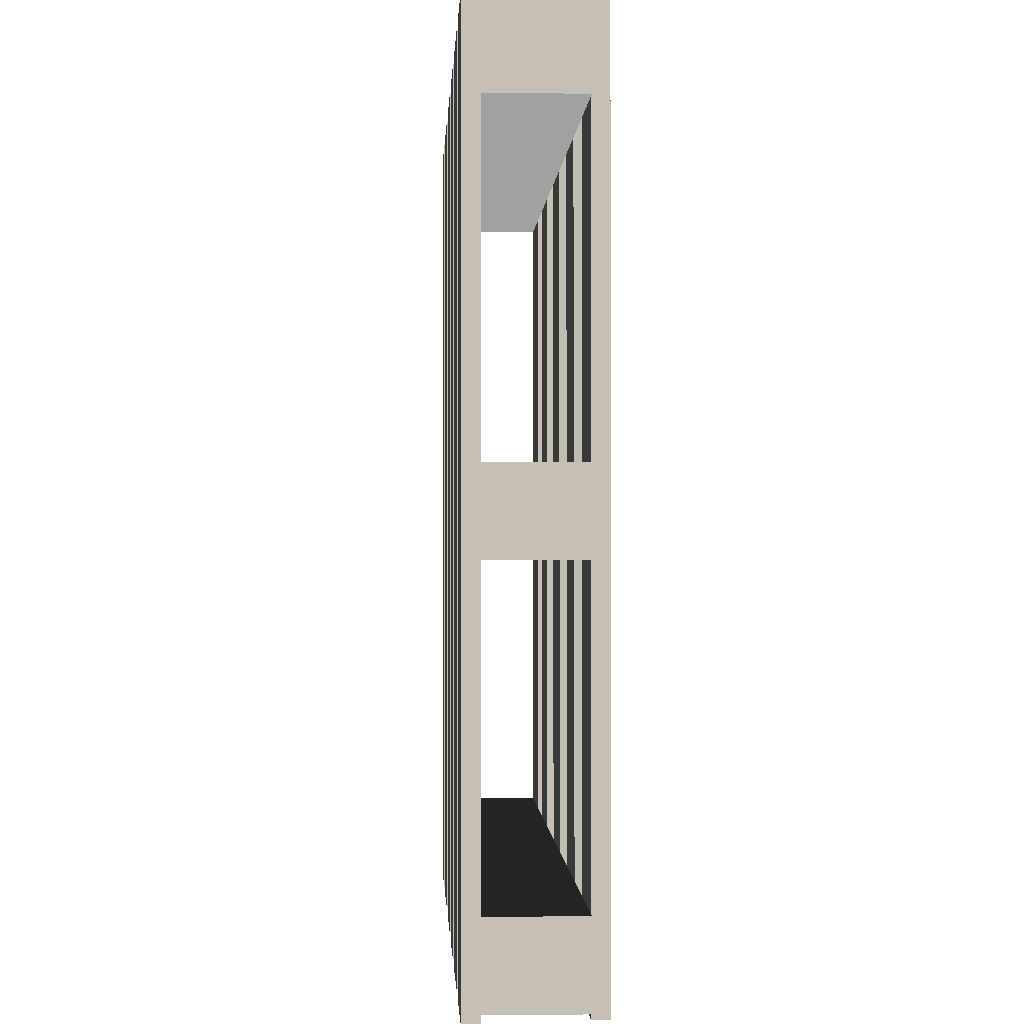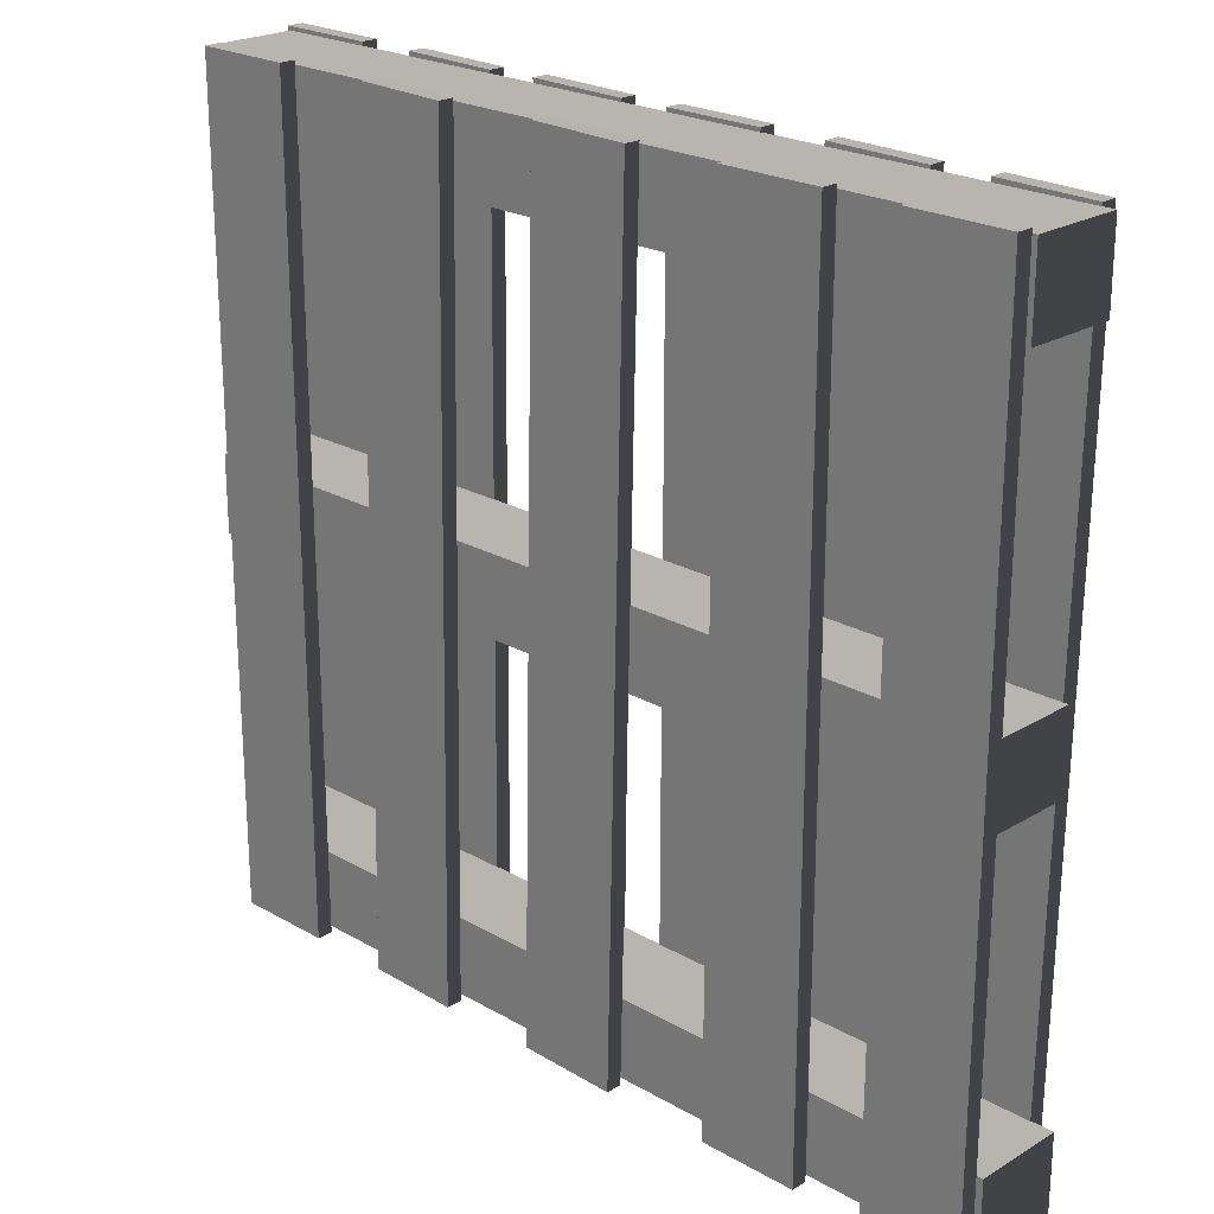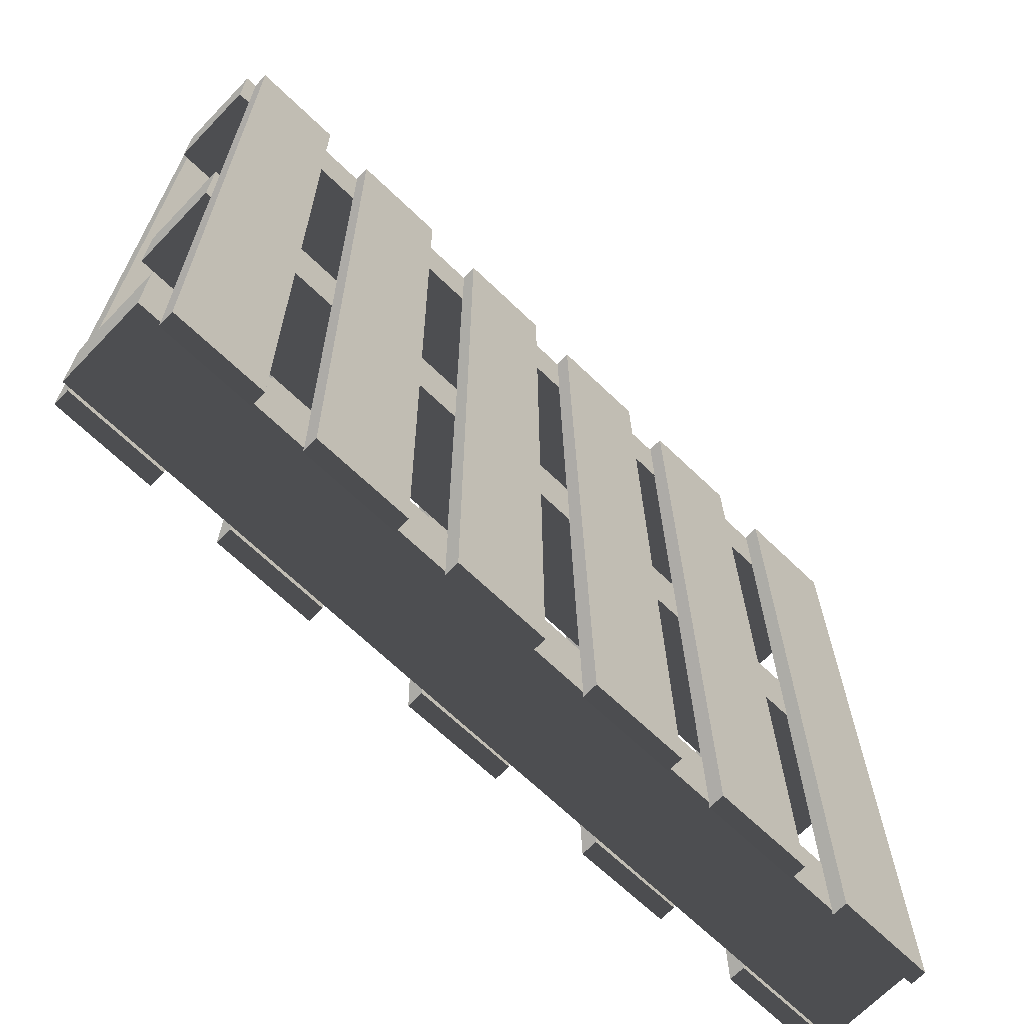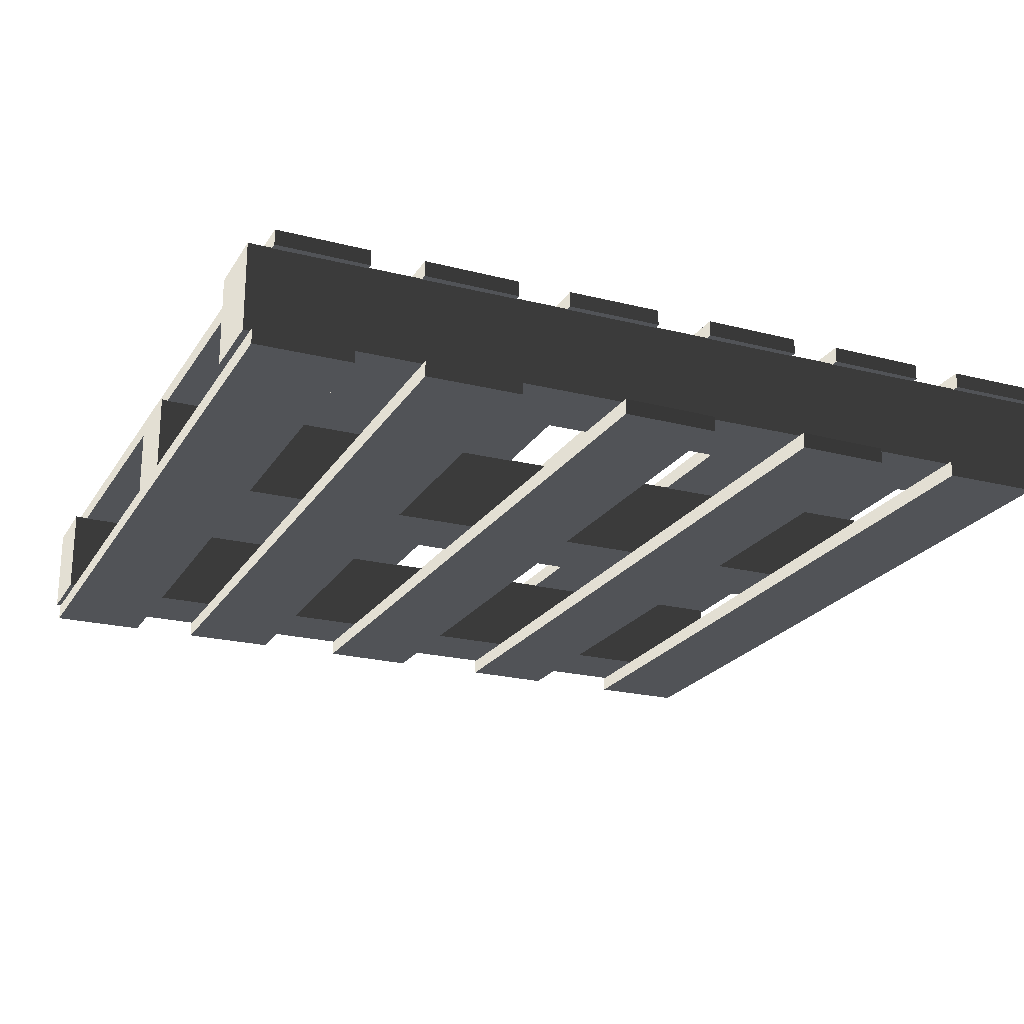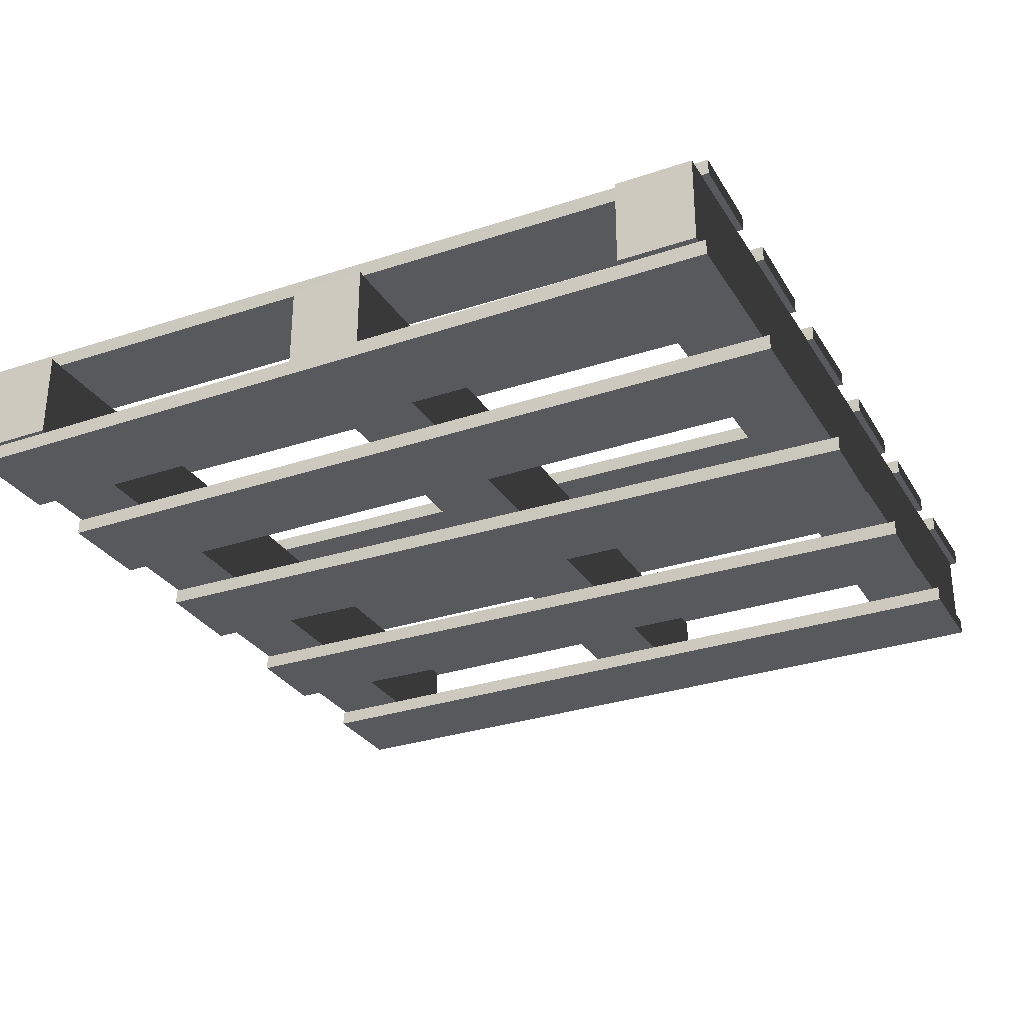
<metadata>
{"format":"obj","ext":"obj","renderer":"f3d","projection":"perspective","resolution":1024,"background":"white","views":[{"elev":-0.6,"azim":-92.6,"up":"+Z"},{"elev":22.7,"azim":44.4,"up":"+Z"},{"elev":-67.7,"azim":136.0,"up":"+Z"},{"elev":-22.1,"azim":156.4,"up":"+Y"},{"elev":-29.9,"azim":116.3,"up":"+Y"}]}
</metadata>
<code>
v -0.2563 0.2014 -0.7898
v -0.238 0.2014 0.7922
v -0.0476 0.2014 0.7898
v -0.06591 0.2014 -0.7922
v -0.6385 0.2014 0.791
v -0.6385 0.2319 0.791
v -0.6385 0.2319 -0.791
v -0.6385 0.2014 -0.791
v 0.1207 0 -0.7922
v 0.1207 0.03052 -0.7922
v -0.0697 0.03052 -0.7886
v -0.0697 0 -0.7886
v -0.822 0.03052 0.7837
v 0.8528 0.03052 0.7837
v 0.8528 0.03052 0.6335
v -0.822 0.03052 0.6335
v -0.822 0.2026 0.7837
v -0.822 0.2026 0.6335
v 0.8528 0.2026 0.6335
v 0.8528 0.2026 0.7837
v -0.822 0.03052 0.7837
v -0.822 0.2026 0.7837
v 0.8528 0.2026 0.7837
v 0.8528 0.03052 0.7837
v 0.8528 0.03052 0.7837
v 0.8528 0.2026 0.7837
v 0.8528 0.2026 0.6335
v 0.8528 0.03052 0.6335
v 0.8528 0.03052 0.6335
v 0.8528 0.2026 0.6335
v -0.822 0.2026 0.6335
v -0.822 0.03052 0.6335
v -0.822 0.03052 0.6335
v -0.822 0.2026 0.6335
v -0.822 0.2026 0.7837
v -0.822 0.03052 0.7837
v -0.8289 0.2014 -0.791
v -0.8289 0.2014 0.791
v -0.6385 0.2014 0.791
v -0.6385 0.2014 -0.791
v -0.8289 0.2319 -0.791
v -0.6385 0.2319 -0.791
v -0.6385 0.2319 0.791
v -0.8289 0.2319 0.791
v -0.8289 0.2014 -0.791
v -0.8289 0.2319 -0.791
v -0.8289 0.2319 0.791
v -0.8289 0.2014 0.791
v -0.8289 0.2014 0.791
v -0.8289 0.2319 0.791
v -0.6385 0.2319 0.791
v -0.6385 0.2014 0.791
v -0.6385 0.2014 -0.791
v -0.6385 0.2319 -0.791
v -0.8289 0.2319 -0.791
v -0.8289 0.2014 -0.791
v -0.5407 0.2014 -0.7898
v -0.5248 0.2014 0.7922
v -0.3344 0.2014 0.7898
v -0.3503 0.2014 -0.7922
v -0.5407 0.2319 -0.7898
v -0.3503 0.2319 -0.7922
v -0.3344 0.2319 0.7898
v -0.5248 0.2319 0.7922
v -0.5407 0.2014 -0.7898
v -0.5407 0.2319 -0.7898
v -0.5248 0.2319 0.7922
v -0.5248 0.2014 0.7922
v -0.5248 0.2014 0.7922
v -0.5248 0.2319 0.7922
v -0.3344 0.2319 0.7898
v -0.3344 0.2014 0.7898
v -0.3344 0.2014 0.7898
v -0.3344 0.2319 0.7898
v -0.3503 0.2319 -0.7922
v -0.3503 0.2014 -0.7922
v -0.3503 0.2014 -0.7922
v -0.3503 0.2319 -0.7922
v -0.5407 0.2319 -0.7898
v -0.5407 0.2014 -0.7898
v 0.6298 0.2014 -0.7898
v 0.6481 0.2014 0.7922
v 0.83 0.2014 0.7898
v 0.8117 0.2014 -0.7922
v 0.6298 0.2319 -0.7898
v 0.8117 0.2319 -0.7922
v 0.83 0.2319 0.7898
v 0.6481 0.2319 0.7922
v 0.6298 0.2014 -0.7898
v 0.6298 0.2319 -0.7898
v 0.6481 0.2319 0.7922
v 0.6481 0.2014 0.7922
v 0.6481 0.2014 0.7922
v 0.6481 0.2319 0.7922
v 0.83 0.2319 0.7898
v 0.83 0.2014 0.7898
v 0.83 0.2014 0.7898
v 0.83 0.2319 0.7898
v 0.8117 0.2319 -0.7922
v 0.8117 0.2014 -0.7922
v 0.8117 0.2014 -0.7922
v 0.8117 0.2319 -0.7922
v 0.6298 0.2319 -0.7898
v 0.6298 0.2014 -0.7898
v 0.3368 0.2014 -0.7898
v 0.3539 0.2014 0.7922
v 0.5443 0.2014 0.7898
v 0.526 0.2014 -0.7922
v 0.3368 0.2319 -0.7898
v 0.526 0.2319 -0.7922
v 0.5443 0.2319 0.7898
v 0.3539 0.2319 0.7922
v 0.3368 0.2014 -0.7898
v 0.3368 0.2319 -0.7898
v 0.3539 0.2319 0.7922
v 0.3539 0.2014 0.7922
v 0.3539 0.2014 0.7922
v 0.3539 0.2319 0.7922
v 0.5443 0.2319 0.7898
v 0.5443 0.2014 0.7898
v 0.5443 0.2014 0.7898
v 0.5443 0.2319 0.7898
v 0.526 0.2319 -0.7922
v 0.526 0.2014 -0.7922
v 0.526 0.2014 -0.7922
v 0.526 0.2319 -0.7922
v 0.3368 0.2319 -0.7898
v 0.3368 0.2014 -0.7898
v 0.04607 0.2014 -0.791
v 0.04607 0.2014 0.791
v 0.2328 0.2014 0.791
v 0.2328 0.2014 -0.791
v 0.04607 0.2319 -0.791
v 0.2328 0.2319 -0.791
v 0.2328 0.2319 0.791
v 0.04607 0.2319 0.791
v 0.04607 0.2014 -0.791
v 0.04607 0.2319 -0.791
v 0.04607 0.2319 0.791
v 0.04607 0.2014 0.791
v 0.04607 0.2014 0.791
v 0.04607 0.2319 0.791
v 0.2328 0.2319 0.791
v 0.2328 0.2014 0.791
v 0.2328 0.2014 0.791
v 0.2328 0.2319 0.791
v 0.2328 0.2319 -0.791
v 0.2328 0.2014 -0.791
v 0.2328 0.2014 -0.791
v 0.2328 0.2319 -0.791
v 0.04607 0.2319 -0.791
v 0.04607 0.2014 -0.791
v -0.8186 0.03052 -0.6274
v 0.8562 0.03052 -0.6274
v 0.8562 0.03052 -0.7776
v -0.8186 0.03052 -0.7776
v -0.8186 0.2026 -0.6274
v -0.8186 0.2026 -0.7776
v 0.8562 0.2026 -0.7776
v 0.8562 0.2026 -0.6274
v -0.8186 0.03052 -0.6274
v -0.8186 0.2026 -0.6274
v 0.8562 0.2026 -0.6274
v 0.8562 0.03052 -0.6274
v 0.8562 0.03052 -0.6274
v 0.8562 0.2026 -0.6274
v 0.8562 0.2026 -0.7776
v 0.8562 0.03052 -0.7776
v 0.8562 0.03052 -0.7776
v 0.8562 0.2026 -0.7776
v -0.8186 0.2026 -0.7776
v -0.8186 0.03052 -0.7776
v -0.8186 0.03052 -0.7776
v -0.8186 0.2026 -0.7776
v -0.8186 0.2026 -0.6274
v -0.8186 0.03052 -0.6274
v -0.8435 0.03052 0.06714
v 0.8313 0.03052 0.06714
v 0.8313 0.03052 -0.08179
v -0.8435 0.03052 -0.08179
v -0.8435 0.2026 0.06714
v -0.8435 0.2026 -0.08179
v 0.8313 0.2026 -0.08179
v 0.8313 0.2026 0.06714
v -0.8435 0.03052 0.06714
v -0.8435 0.2026 0.06714
v 0.8313 0.2026 0.06714
v 0.8313 0.03052 0.06714
v 0.8313 0.03052 0.06714
v 0.8313 0.2026 0.06714
v 0.8313 0.2026 -0.08179
v 0.8313 0.03052 -0.08179
v 0.8313 0.03052 -0.08179
v 0.8313 0.2026 -0.08179
v -0.8435 0.2026 -0.08179
v -0.8435 0.03052 -0.08179
v -0.8435 0.03052 -0.08179
v -0.8435 0.2026 -0.08179
v -0.8435 0.2026 0.06714
v -0.8435 0.03052 0.06714
v 0.6543 0 -0.791
v 0.6543 0 0.791
v 0.8435 0 0.791
v 0.8435 0 -0.791
v 0.6543 0.03052 -0.791
v 0.8435 0.03052 -0.791
v 0.8435 0.03052 0.791
v 0.6543 0.03052 0.791
v 0.6543 0 -0.791
v 0.6543 0.03052 -0.791
v 0.6543 0.03052 0.791
v 0.6543 0 0.791
v 0.6543 0 0.791
v 0.6543 0.03052 0.791
v 0.8435 0.03052 0.791
v 0.8435 0 0.791
v 0.8435 0 0.791
v 0.8435 0.03052 0.791
v 0.8435 0.03052 -0.791
v 0.8435 0 -0.791
v 0.8435 0 -0.791
v 0.8435 0.03052 -0.791
v 0.6543 0.03052 -0.791
v 0.6543 0 -0.791
v 0.3306 0 -0.791
v 0.3306 0 0.791
v 0.521 0 0.791
v 0.521 0 -0.791
v 0.3306 0.03052 -0.791
v 0.521 0.03052 -0.791
v 0.521 0.03052 0.791
v 0.3306 0.03052 0.791
v 0.3306 0 -0.791
v 0.3306 0.03052 -0.791
v 0.3306 0.03052 0.791
v 0.3306 0 0.791
v 0.3306 0 0.791
v 0.3306 0.03052 0.791
v 0.521 0.03052 0.791
v 0.521 0 0.791
v 0.521 0 0.791
v 0.521 0.03052 0.791
v 0.521 0.03052 -0.791
v 0.521 0 -0.791
v 0.521 0 -0.791
v 0.521 0.03052 -0.791
v 0.3306 0.03052 -0.791
v 0.3306 0 -0.791
v -0.7971 0 -0.791
v -0.7971 0 0.791
v -0.6067 0 0.791
v -0.6067 0 -0.791
v -0.7971 0.03052 -0.791
v -0.6067 0.03052 -0.791
v -0.6067 0.03052 0.791
v -0.7971 0.03052 0.791
v -0.7971 0 -0.791
v -0.7971 0.03052 -0.791
v -0.7971 0.03052 0.791
v -0.7971 0 0.791
v -0.7971 0 0.791
v -0.7971 0.03052 0.791
v -0.6067 0.03052 0.791
v -0.6067 0 0.791
v -0.6067 0 0.791
v -0.6067 0.03052 0.791
v -0.6067 0.03052 -0.791
v -0.6067 0 -0.791
v -0.6067 0 -0.791
v -0.6067 0.03052 -0.791
v -0.7971 0.03052 -0.791
v -0.7971 0 -0.791
v -0.4434 0 -0.7886
v -0.4141 0 0.7922
v -0.2347 0 0.7886
v -0.264 0 -0.7922
v -0.4434 0.03052 -0.7886
v -0.264 0.03052 -0.7922
v -0.2347 0.03052 0.7886
v -0.4141 0.03052 0.7922
v -0.4434 0 -0.7886
v -0.4434 0.03052 -0.7886
v -0.4141 0.03052 0.7922
v -0.4141 0 0.7922
v -0.4141 0 0.7922
v -0.4141 0.03052 0.7922
v -0.2347 0.03052 0.7886
v -0.2347 0 0.7886
v -0.2347 0 0.7886
v -0.2347 0.03052 0.7886
v -0.264 0.03052 -0.7922
v -0.264 0 -0.7922
v -0.264 0 -0.7922
v -0.264 0.03052 -0.7922
v -0.4434 0.03052 -0.7886
v -0.4434 0 -0.7886
v -0.0697 0 -0.7886
v -0.03552 0 0.7922
v 0.1549 0 0.7886
v 0.1207 0 -0.7922
v -0.0697 0.03052 -0.7886
v 0.1207 0.03052 -0.7922
v 0.1549 0.03052 0.7886
v -0.03552 0.03052 0.7922
v -0.0697 0 -0.7886
v -0.0697 0.03052 -0.7886
v -0.03552 0.03052 0.7922
v -0.03552 0 0.7922
v -0.03552 0 0.7922
v -0.03552 0.03052 0.7922
v 0.1549 0.03052 0.7886
v 0.1549 0 0.7886
v 0.1549 0 0.7886
v 0.1549 0.03052 0.7886
v 0.1207 0.03052 -0.7922
v 0.1207 0 -0.7922
v -0.2563 0.2319 -0.7898
v -0.06591 0.2319 -0.7922
v -0.0476 0.2319 0.7898
v -0.238 0.2319 0.7922
v -0.2563 0.2014 -0.7898
v -0.2563 0.2319 -0.7898
v -0.238 0.2319 0.7922
v -0.238 0.2014 0.7922
v -0.238 0.2014 0.7922
v -0.238 0.2319 0.7922
v -0.0476 0.2319 0.7898
v -0.0476 0.2014 0.7898
v -0.0476 0.2014 0.7898
v -0.0476 0.2319 0.7898
v -0.06591 0.2319 -0.7922
v -0.06591 0.2014 -0.7922
v -0.06591 0.2014 -0.7922
v -0.06591 0.2319 -0.7922
v -0.2563 0.2319 -0.7898
v -0.2563 0.2014 -0.7898
g PREF_props_pallet_01_1585_33
f 1 3 2
f 1 4 3
f 5 7 6
f 5 8 7
f 9 11 10
f 9 12 11
f 13 15 14
f 13 16 15
f 17 19 18
f 17 20 19
f 21 23 22
f 21 24 23
f 25 27 26
f 25 28 27
f 29 31 30
f 29 32 31
f 33 35 34
f 33 36 35
f 37 39 38
f 37 40 39
f 41 43 42
f 41 44 43
f 45 47 46
f 45 48 47
f 49 51 50
f 49 52 51
f 53 55 54
f 53 56 55
f 57 59 58
f 57 60 59
f 61 63 62
f 61 64 63
f 65 67 66
f 65 68 67
f 69 71 70
f 69 72 71
f 73 75 74
f 73 76 75
f 77 79 78
f 77 80 79
f 81 83 82
f 81 84 83
f 85 87 86
f 85 88 87
f 89 91 90
f 89 92 91
f 93 95 94
f 93 96 95
f 97 99 98
f 97 100 99
f 101 103 102
f 101 104 103
f 105 107 106
f 105 108 107
f 109 111 110
f 109 112 111
f 113 115 114
f 113 116 115
f 117 119 118
f 117 120 119
f 121 123 122
f 121 124 123
f 125 127 126
f 125 128 127
f 129 131 130
f 129 132 131
f 133 135 134
f 133 136 135
f 137 139 138
f 137 140 139
f 141 143 142
f 141 144 143
f 145 147 146
f 145 148 147
f 149 151 150
f 149 152 151
f 153 155 154
f 153 156 155
f 157 159 158
f 157 160 159
f 161 163 162
f 161 164 163
f 165 167 166
f 165 168 167
f 169 171 170
f 169 172 171
f 173 175 174
f 173 176 175
f 177 179 178
f 177 180 179
f 181 183 182
f 181 184 183
f 185 187 186
f 185 188 187
f 189 191 190
f 189 192 191
f 193 195 194
f 193 196 195
f 197 199 198
f 197 200 199
f 201 203 202
f 201 204 203
f 205 207 206
f 205 208 207
f 209 211 210
f 209 212 211
f 213 215 214
f 213 216 215
f 217 219 218
f 217 220 219
f 221 223 222
f 221 224 223
f 225 227 226
f 225 228 227
f 229 231 230
f 229 232 231
f 233 235 234
f 233 236 235
f 237 239 238
f 237 240 239
f 241 243 242
f 241 244 243
f 245 247 246
f 245 248 247
f 249 251 250
f 249 252 251
f 253 255 254
f 253 256 255
f 257 259 258
f 257 260 259
f 261 263 262
f 261 264 263
f 265 267 266
f 265 268 267
f 269 271 270
f 269 272 271
f 273 275 274
f 273 276 275
f 277 279 278
f 277 280 279
f 281 283 282
f 281 284 283
f 285 287 286
f 285 288 287
f 289 291 290
f 289 292 291
f 293 295 294
f 293 296 295
f 297 299 298
f 297 300 299
f 301 303 302
f 301 304 303
f 305 307 306
f 305 308 307
f 309 311 310
f 309 312 311
f 313 315 314
f 313 316 315
f 317 319 318
f 317 320 319
f 321 323 322
f 321 324 323
f 325 327 326
f 325 328 327
f 329 331 330
f 329 332 331
f 333 335 334
f 333 336 335

</code>
